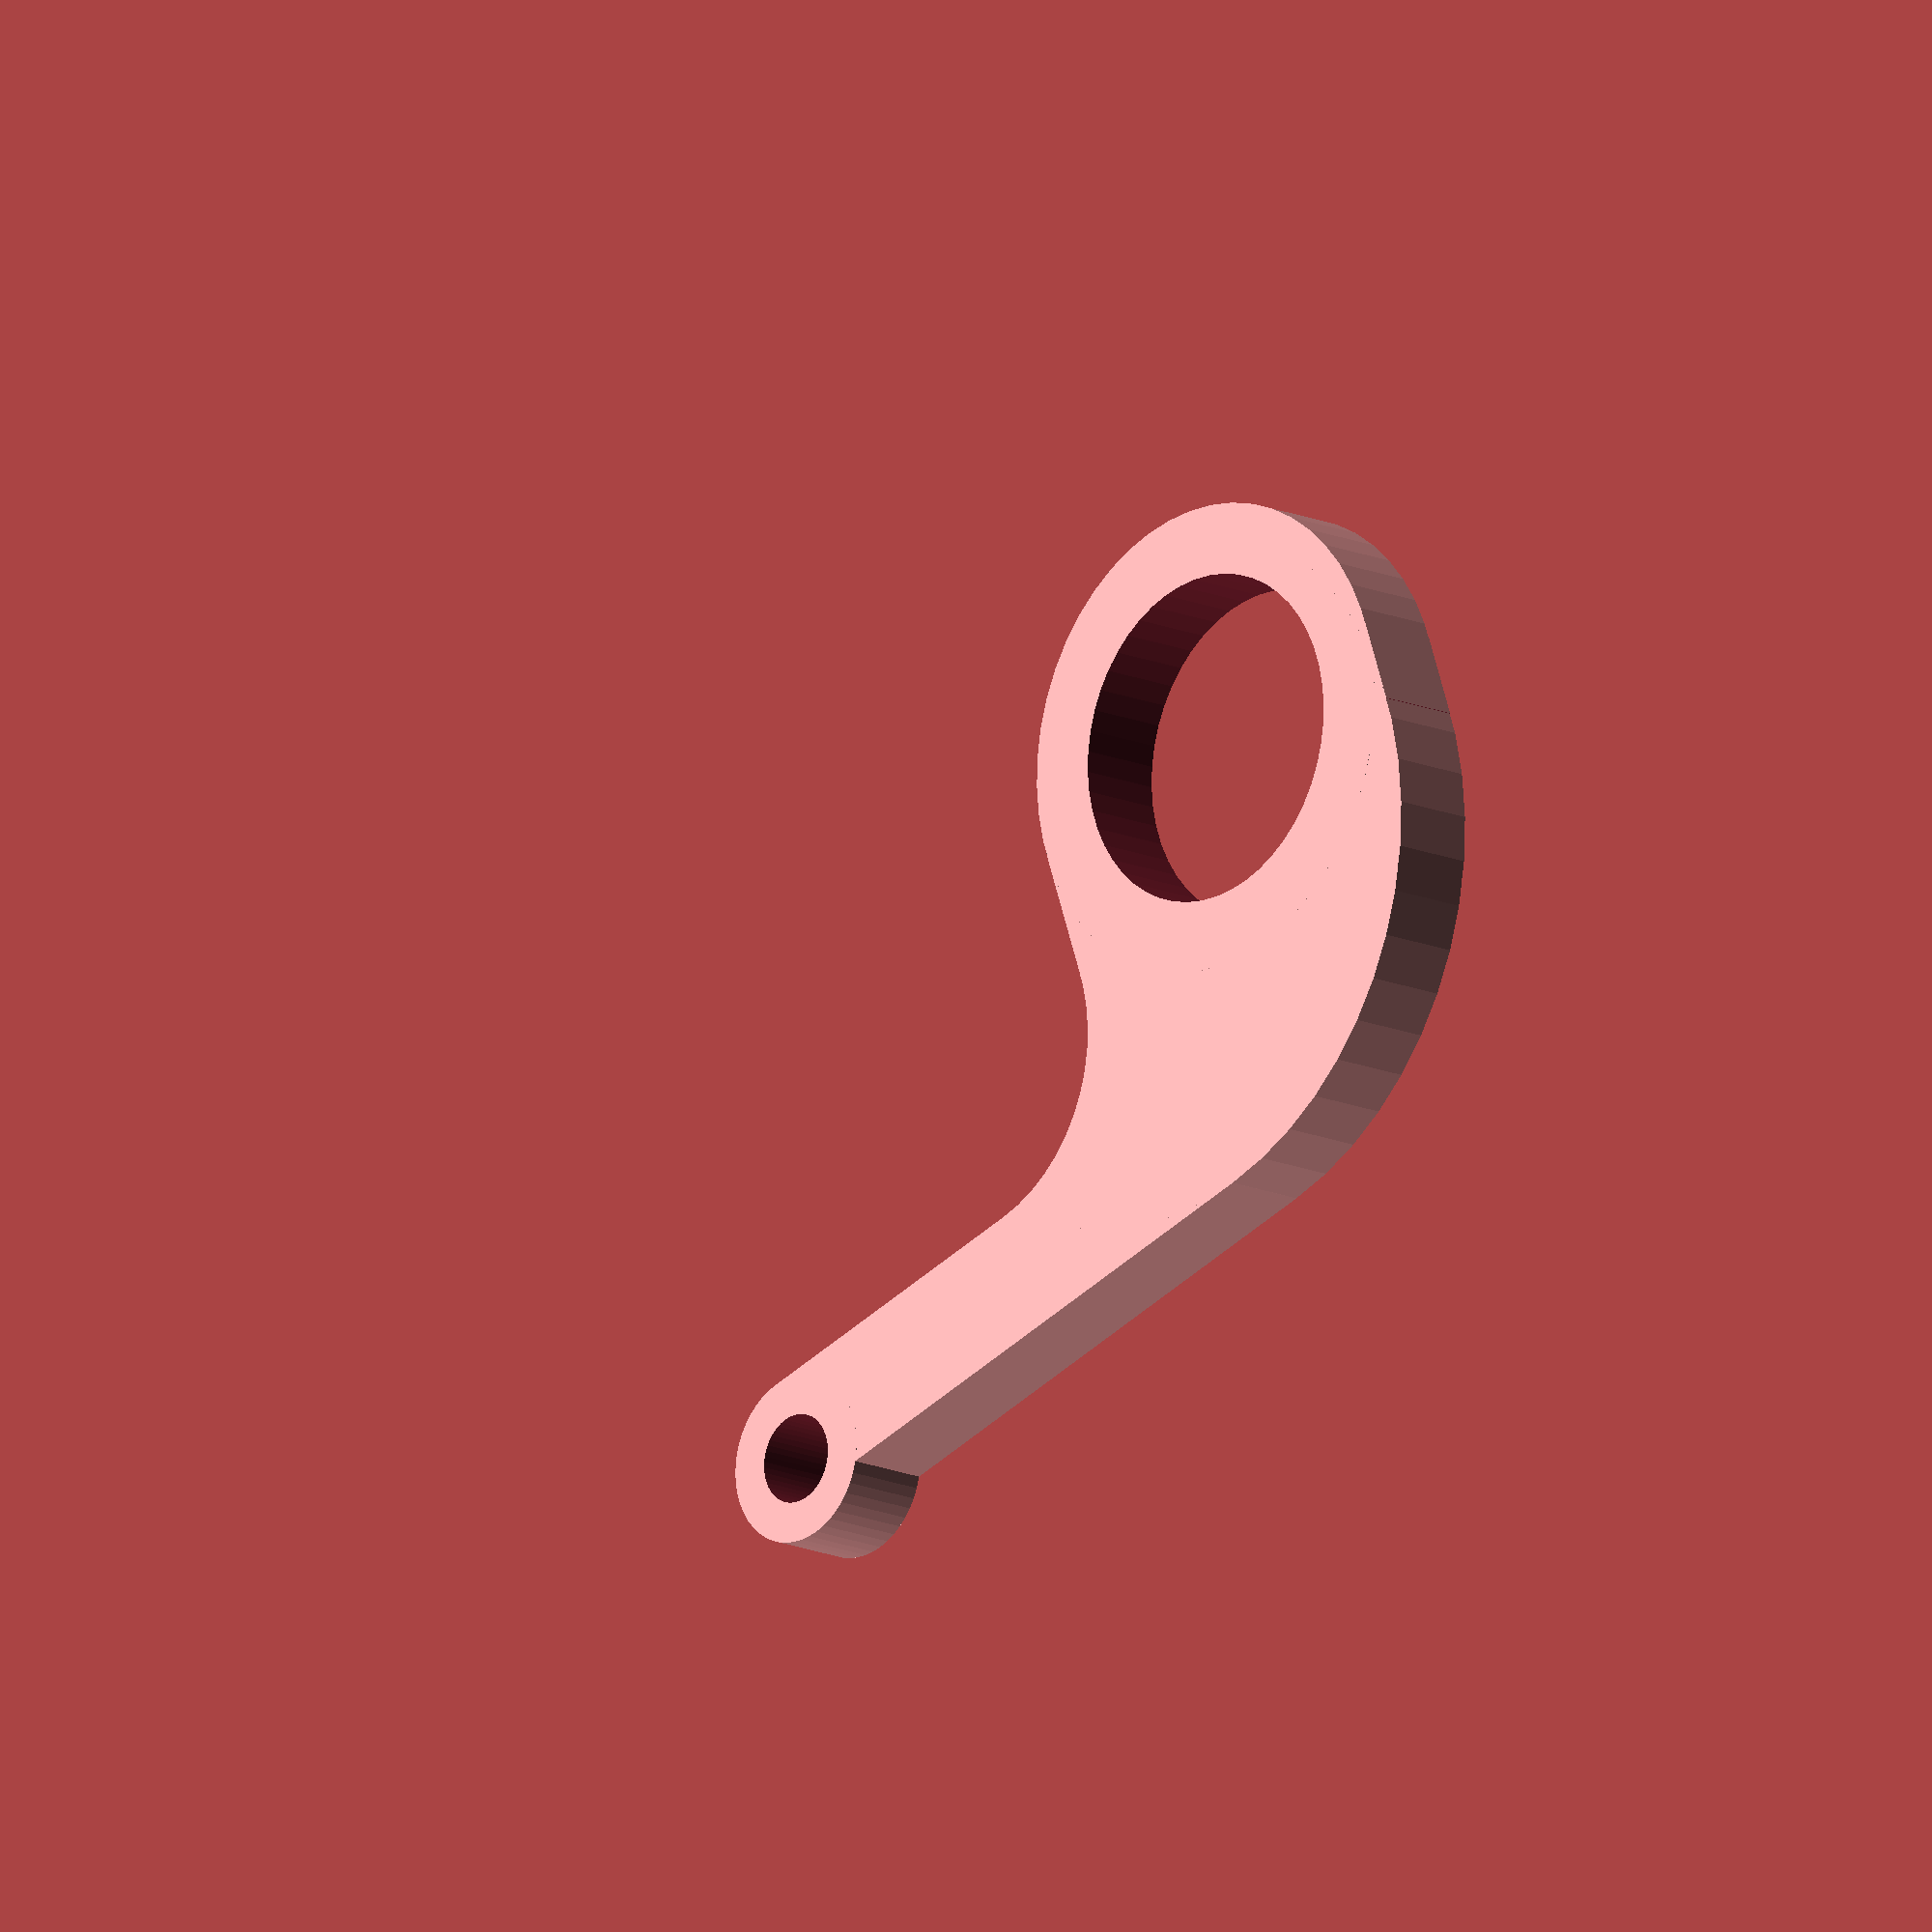
<openscad>

$fn=50;
//Shape size
inradius      = 10;
outradius     = 20;
// size of the biggest ring
lengthBigRing = 4;
// size of the smallest ring
lengthSmaRing = 2.25;
// diameter of the capter
probediam     = 18;
tolerance     = 0.5;
//thickness
thickness     = 5;
// hole radius
bolt_hole     = 2.5;
// Probe offset from screw
yoffset       = 29 ;
// Probe offset from screw
xoffset       = 25;

// Please note, in Marlin the offsets should be
// X_PROBE_OFFSET_FROM_EXTRUDER  0
// Y_PROBE_OFFSET_FROM_EXTRUDER  -yoffset (default = 40.25)

module cutter(r,height){
     difference(){
      cube([r+5,r+5,2.5*height]);
      cylinder(h=6*height,r=r,center=true);
     }//difference
   }
module cube_left_round(width, depth, height, r){ 
  difference() {
    cube([width, depth, height]);
    translate([r, depth-r,-height]) mirror([1,0,0]) cutter(r,height);
  }//difference
}//module

module probe_holder(thickness=thickness, inradius=inradius, outradius=outradius, 
  xoffset = xoffset, yoffset=yoffset, probediam=probediam+tolerance){
  width = xoffset + probediam/2 + lengthBigRing;
  depth = yoffset + probediam + 2*lengthBigRing;
  
  yprobe = yoffset + probediam/2 + lengthBigRing;
  xprobe = xoffset;
  //yoffset = 29 + lengthBigRing + (probediam+tolerance)/2 ;
    
  difference(){
    //shape
    union(){
      difference(){
        cube_left_round(width, depth, thickness, outradius);
        translate([2*bolt_hole+lengthSmaRing,-2,-thickness])
          cube_left_round(width, yoffset+2, 2.5*thickness, inradius);
        translate([xoffset,yprobe,-thickness])
          cutter(r=probediam/2+lengthBigRing, height=2.5*thickness);
        translate([xoffset,yprobe,-thickness])
          mirror([0,1,0])cutter(r=probediam/2+lengthBigRing, height=2.5*thickness);
      }//difference
      translate([bolt_hole,0,thickness/2])cylinder(h=thickness,r=bolt_hole+lengthSmaRing,center=true);
    }//union
    // Make hole
    translate([bolt_hole,0,0])cylinder(h=3*thickness,r=bolt_hole,center=true);
    translate([xoffset,yprobe,0])cylinder(h=3*thickness,d=probediam,center=true);
  }//difference
}//module

probe_holder();



</openscad>
<views>
elev=194.1 azim=109.8 roll=315.0 proj=o view=solid
</views>
